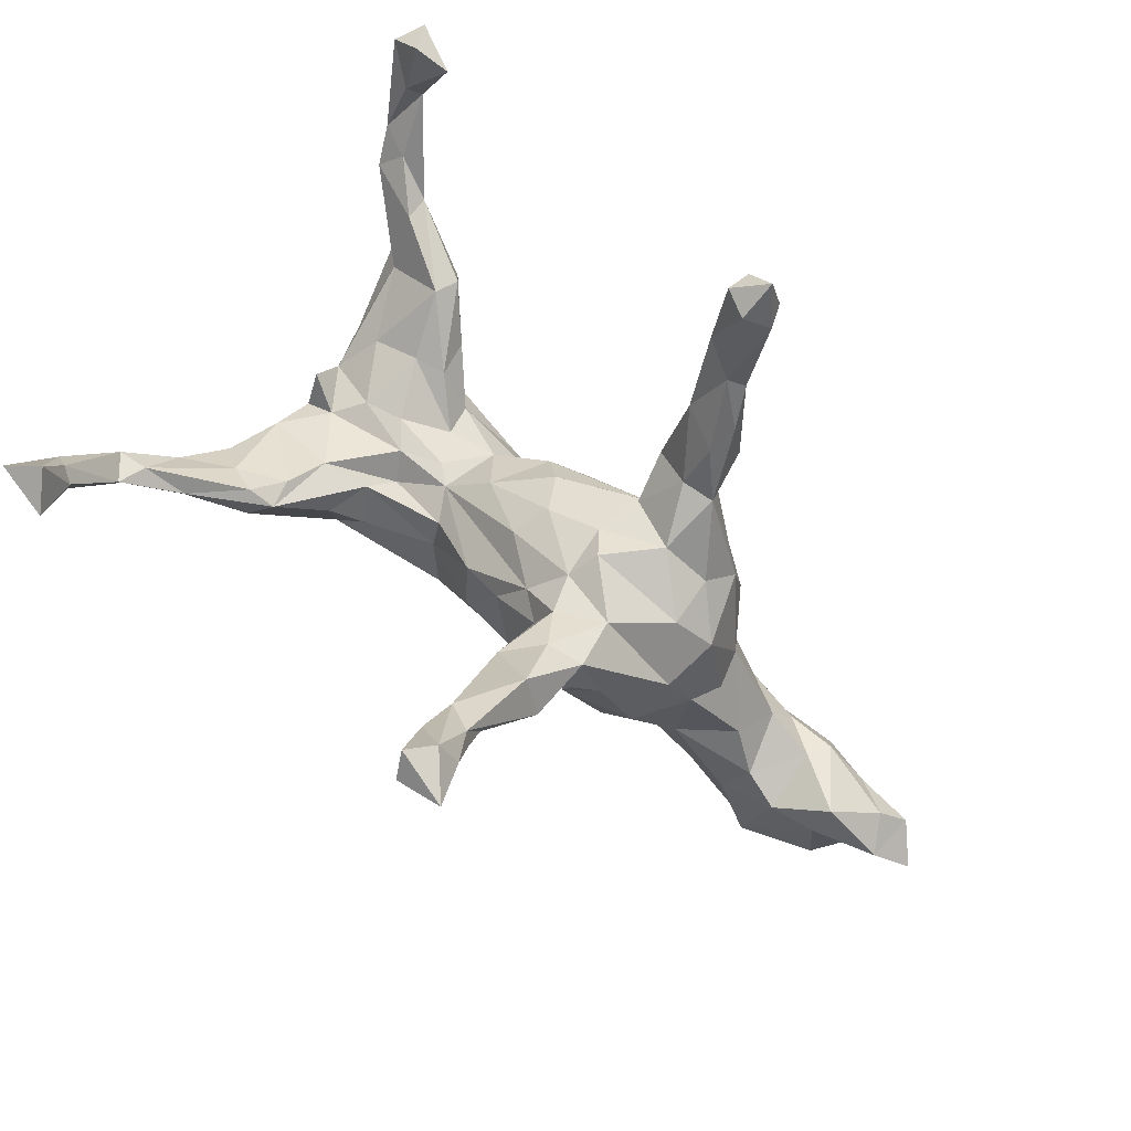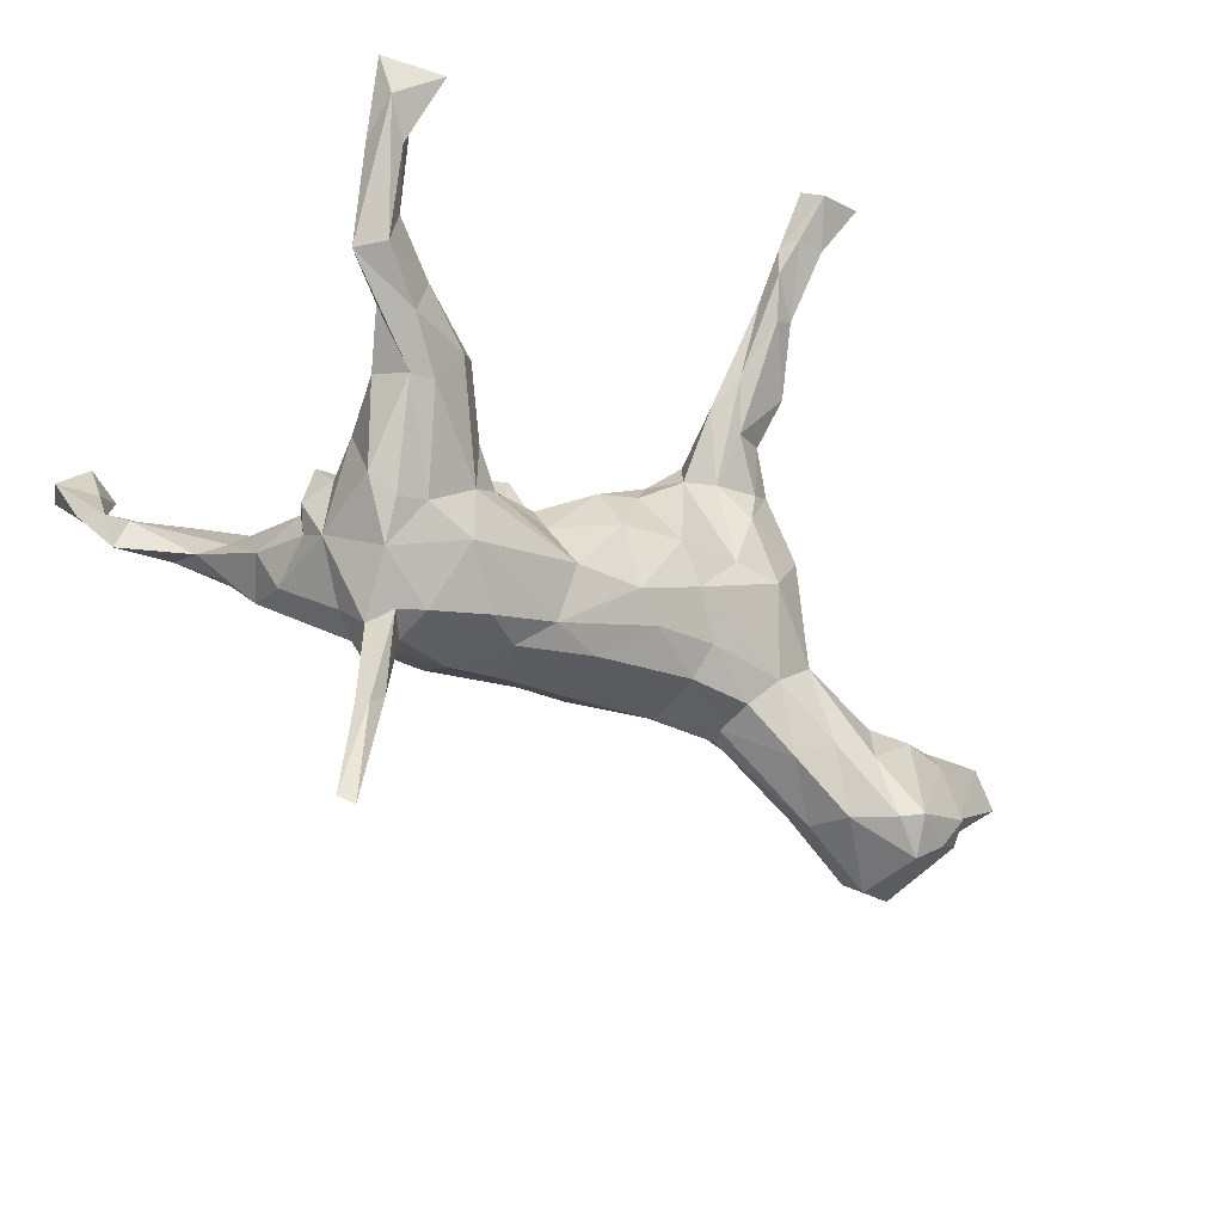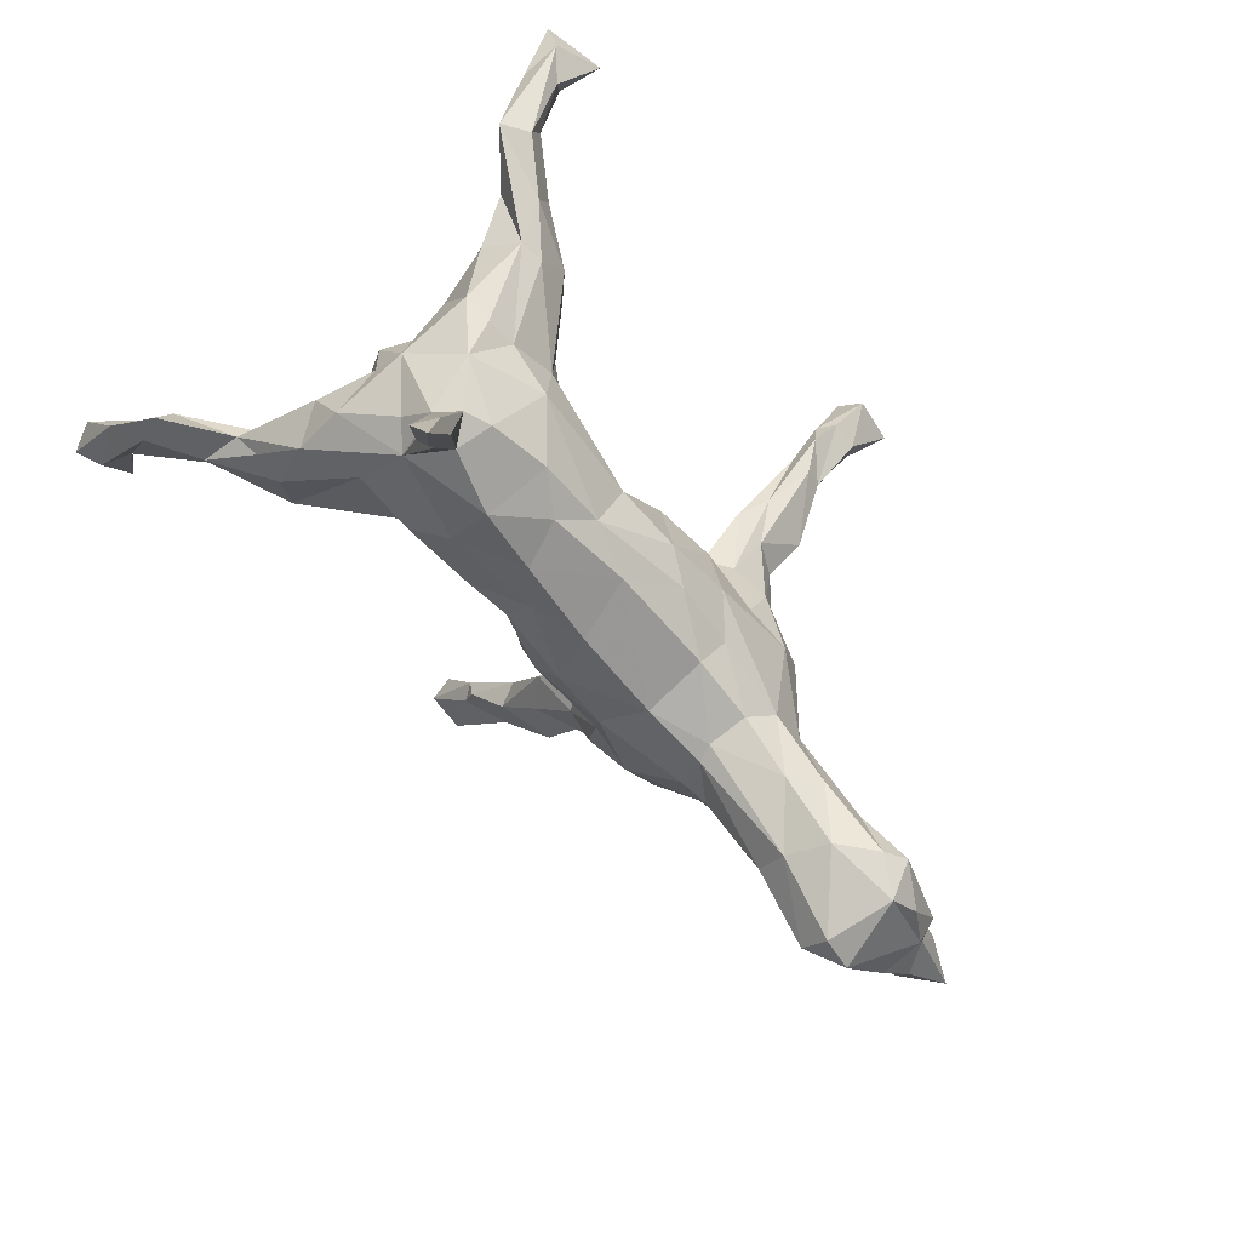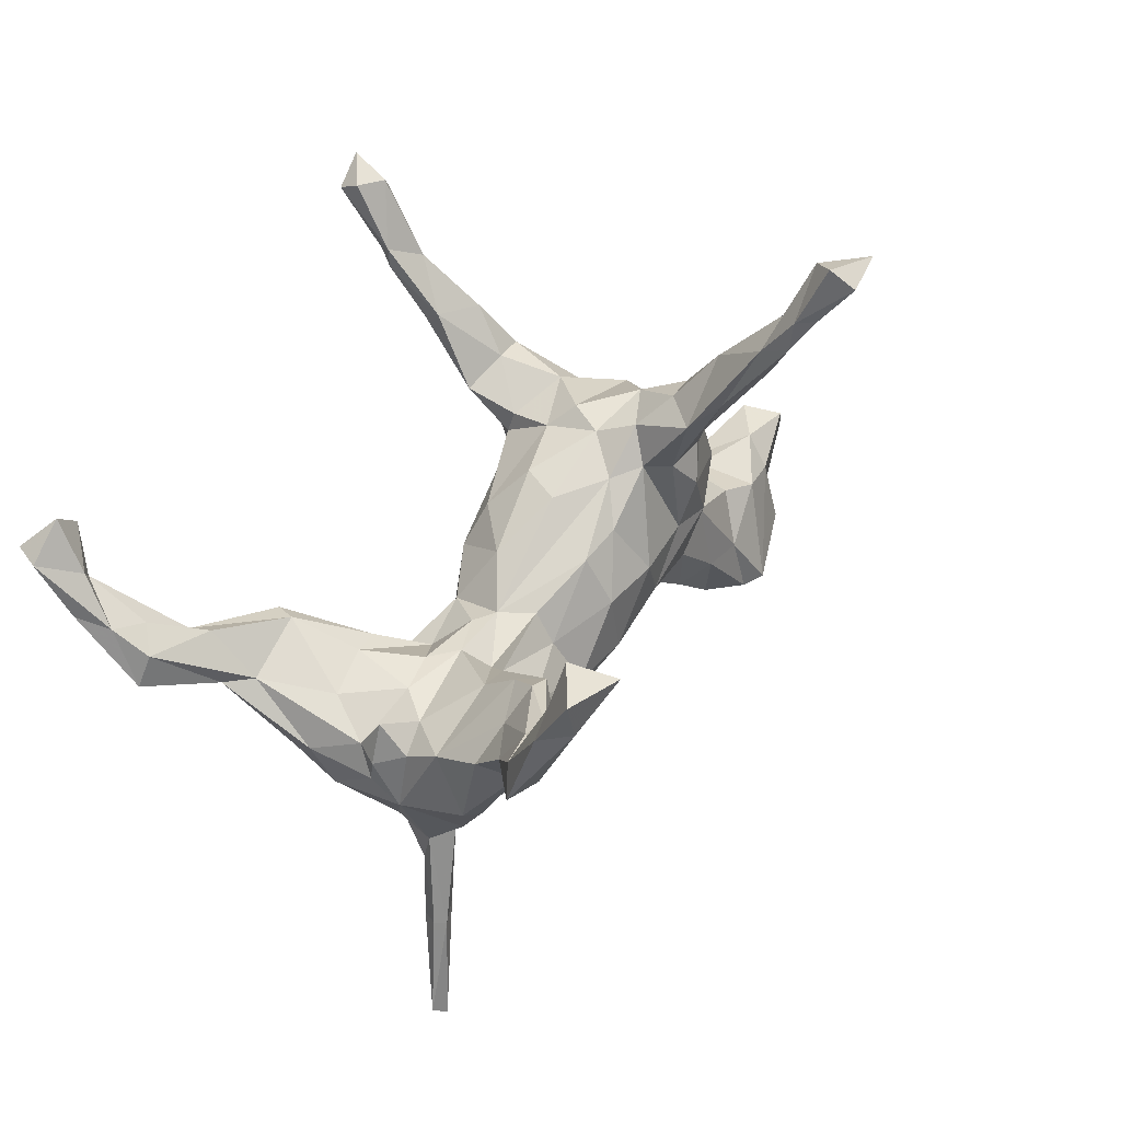
<metadata>
{"format":"obj","ext":"obj","renderer":"f3d","projection":"perspective","resolution":1024,"background":"white","views":[{"elev":79.6,"azim":-139.9,"up":"+Y"},{"elev":-42.2,"azim":145.1,"up":"+Y"},{"elev":-77.0,"azim":130.8,"up":"+Y"},{"elev":31.4,"azim":122.9,"up":"+Y"}]}
</metadata>
<code>
v 0.3988 -0.6773 -0.0603
v 0.4226 -0.6641 -0.04604
v 0.3892 -0.4874 -0.058
v 0.4037 -0.4841 -0.04115
v 0.3762 -0.5474 -0.02746
v 0.3858 -0.4879 -0.01114
v 0.383 -0.3681 -0.01046
v 0.3553 -0.3947 -0.007105
v 0.3907 -0.319 -0.0276
v 0.3593 -0.4588 -0.04848
v 0.4747 -0.1988 0.09887
v 0.4114 -0.269 0.01817
v 0.3601 -0.2995 -0.06076
v 0.3681 -0.2843 0.05219
v 0.4814 -0.1567 0.01781
v 0.316 -0.2917 -0.07769
v 0.5053 -0.1235 0.1227
v 0.3259 -0.3113 -0.01739
v 0.414 -0.2435 -0.1141
v 0.4766 -0.1928 -0.03398
v 0.4274 -0.1873 -0.1624
v 0.4757 -0.1635 -0.1588
v 0.6441 -0.008637 0.3526
v 0.4982 -0.1116 0.001186
v 0.6291 0.04582 0.338
v 0.6157 0.09868 -0.3422
v 0.3763 -0.1723 -0.1658
v 0.4674 -0.164 0.1829
v 0.5884 0.061 -0.3784
v 0.3782 -0.1941 0.1387
v 0.6318 0.04256 -0.3502
v 0.5387 -0.0302 0.2713
v 0.4734 -0.09301 -0.04951
v 0.2211 -0.2879 0.01688
v 0.4765 -0.04706 -0.2643
v 0.5489 0.03894 -0.281
v 0.4995 -0.07049 0.2581
v 0.4787 -0.09712 0.03769
v 0.2137 -0.2595 -0.09342
v 0.4449 -0.07517 0.259
v 0.6286 0.04897 0.4036
v 0.4844 -0.05955 -0.1156
v 0.4348 -0.0404 -0.2677
v 0.4226 -0.05673 -0.04034
v 0.4846 -0.039 -0.006937
v 0.5091 -0.02302 -0.2083
v 0.4449 -0.04619 0.1084
v 0.5052 0.01563 -0.3219
v 0.652 0.09086 0.3912
v 0.5611 0.1144 -0.3368
v 0.5436 0.004028 0.3419
v 0.5045 -0.02506 0.2268
v 0.6413 0.1749 0.5127
v 0.5963 0.08302 0.3683
v 0.5271 0.0438 0.3409
v 0.5777 0.1199 -0.3846
v 0.6796 0.1116 0.4427
v 0.6611 0.1934 -0.4194
v 0.4631 0.03716 -0.2328
v 0.6302 0.242 -0.4272
v 0.524 0.05319 0.2973
v 0.7094 0.2067 0.4892
v 0.6907 0.2936 -0.4937
v 0.6045 0.2329 -0.4446
v 0.4025 0.000194 0.2826
v 0.685 0.2136 0.5401
v 0.4883 0.08279 -0.3254
v 0.6621 0.2302 -0.4886
v 0.6236 0.1552 0.4579
v 0.2903 -0.1972 -0.1564
v 0.3008 -0.1136 -0.1743
v 0.1148 -0.2493 0.02968
v 0.6164 0.1873 -0.4507
v 0.6463 0.1756 0.4423
v 0.147 -0.2542 -0.04882
v 0.6522 0.266 0.4844
v 0.4041 0.03881 0.228
v 0.3952 0.03272 -0.2781
v 0.3824 -0.0341 0.01052
v 0.224 -0.2451 0.08735
v 0.5956 0.2298 0.4966
v 0.2868 -0.1202 0.1505
v 0.6317 0.3243 -0.4541
v 0.2741 -0.2028 0.1348
v 0.3019 -0.02153 -0.1792
v 0.3758 0.05424 -0.1941
v 0.3634 -0.0106 0.1232
v 0.322 -0.02875 0.1973
v 0.3615 0.066 -0.2438
v 0.3871 0.03559 0.2672
v 0.2745 -0.009058 -0.02
v 0.3577 0.007545 -0.1235
v 0.4088 0.08111 -0.2487
v 0.2796 -0.01608 -0.1055
v 0.2524 -0.07238 -0.1501
v 0.2501 -0.04101 -0.06266
v 0.2495 -0.07225 0.1207
v 0.3089 -0.01345 0.135
v 0.09396 -0.126 -0.1387
v 0.5884 0.2937 -0.5168
v 0.2377 -0.04973 0.06711
v 0.3141 -0.01699 0.02438
v 0.2043 0.001196 0.007686
v 0.1295 -0.0452 -0.1052
v 0.1462 -0.1519 0.1306
v -0.02738 -0.21 0.04468
v 0.07007 -0.15 0.1191
v 0.1155 -0.06434 0.1077
v 0.1371 0.008818 -0.07701
v 0.06225 -0.2109 0.0717
v 0.0979 -0.2134 -0.09143
v 0.1464 -0.009516 0.07898
v -0.07612 -0.1477 -0.1133
v 0.171 0.008895 -0.02068
v 0.004926 -0.2142 -0.06172
v 0.01585 -0.00962 -0.1493
v -0.02176 -0.1178 -0.1414
v -0.003479 -0.02405 0.1586
v -0.1787 -0.1684 -0.0601
v -0.1842 -0.1733 0.04991
v 0.05692 0.03691 0.1253
v -0.1349 -0.05941 -0.1466
v 0.03915 0.0739 -0.1125
v 0.1041 0.0783 0.02398
v -0.1894 -0.1196 -0.1025
v -0.06236 -0.1426 0.1251
v -0.09035 0.007433 -0.1594
v -0.03441 -0.07797 0.1548
v -0.1179 0.1037 0.1662
v 0.009022 0.1522 -0.02555
v -0.2994 -0.1697 0.04402
v -0.3893 -0.2201 -0.04841
v -0.2916 -0.1611 -0.05463
v -0.2862 -0.171 0.01405
v -0.1618 -0.09756 0.1328
v -0.07268 0.1692 -0.08716
v -0.1897 0.021 0.1637
v -0.3171 -0.1158 0.09625
v -0.363 -0.1402 0.08537
v -0.4968 -0.2903 -0.04409
v -0.01499 0.1747 0.03773
v -0.4696 -0.2754 0.02619
v -0.03345 0.09909 -0.1211
v -0.5975 -0.3375 0.05247
v -0.6148 -0.3323 -0.06245
v -0.4637 -0.187 0.08295
v -0.1211 0.1814 -0.1243
v -0.5942 -0.2846 -0.1153
v -0.4425 -0.1909 -0.08502
v -0.473 -0.2321 0.07587
v -0.5577 -0.2933 -0.09496
v -0.5933 -0.297 0.09695
v -0.2719 0.008522 0.172
v 0.02138 0.1079 0.09902
v -0.3325 -0.1132 -0.08719
v -0.2054 0.03062 -0.1486
v -0.6642 -0.2939 -0.07266
v -0.3999 -0.05257 -0.08178
v -0.2891 0.02644 -0.1505
v -0.2225 0.1165 -0.1722
v -0.1245 0.1679 0.154
v -0.6531 -0.3281 0.05936
v -0.5204 -0.1866 -0.09021
v -0.1048 0.2142 0.05917
v -0.4402 -0.08497 0.08488
v -0.3775 -0.04147 0.1066
v -0.123 0.2056 0.139
v -0.2105 0.08606 0.1992
v -0.1391 0.2456 -0.09743
v -0.1696 0.1587 0.2031
v -0.2396 0.1865 -0.1623
v -0.3328 0.06455 0.1646
v -0.1642 0.1718 -0.1575
v -0.1164 0.2246 -0.03244
v -0.538 -0.1285 0.07564
v -0.1751 0.2532 -0.2107
v -0.1026 0.2412 0.2198
v -0.6191 -0.1562 0.08972
v -0.624 -0.09615 0.07387
v -0.4863 -0.03502 -0.01696
v -0.5458 -0.09208 -0.05305
v -0.3404 0.1082 -0.135
v -0.3974 0.04782 0.07419
v -0.1676 0.284 0.1962
v -0.1437 0.2565 0.2642
v -0.511 -0.07054 0.04977
v -0.4167 0.03802 0.01291
v -0.7134 -0.1631 0.06362
v -0.7213 -0.2494 -0.03934
v -0.6017 -0.08767 0.03582
v -0.1174 0.2815 -0.2097
v -0.3946 0.07525 -0.04138
v -0.2303 0.2736 -0.1851
v -0.6129 -0.1042 -0.07329
v -0.1355 0.2509 0.01999
v -0.2771 0.2149 -0.1446
v -0.3202 0.1544 0.1562
v -0.7291 -0.2303 0.0389
v -0.7137 -0.2192 -0.07497
v -0.1353 0.4494 -0.3307
v -0.2786 0.1693 0.1884
v -0.22 0.2656 -0.05702
v -0.2123 0.2495 0.1012
v -0.1205 0.3454 0.3223
v -0.3543 0.1627 -0.05806
v -0.2135 0.2396 0.232
v -0.2364 0.2988 -0.139
v -0.2933 0.2067 0.1073
v -0.3665 0.1719 0.03685
v -0.2242 0.2858 0.2023
v -0.6914 -0.1079 -0.05873
v -0.1726 0.3011 -0.15
v -0.1417 0.3281 -0.2611
v -0.3023 0.2268 0.02017
v -0.1039 0.3658 0.2831
v -0.7461 -0.1758 -0.03228
v -0.2361 0.3364 -0.2501
v -0.176 0.3642 0.2463
v -0.1626 0.4052 -0.3379
v -0.1354 0.4643 -0.3813
v -0.7022 -0.09733 0.06458
v -0.09167 0.4702 0.3898
v -0.08483 0.4422 0.368
v -0.2077 0.303 0.2887
v -0.7803 -0.1604 0.02063
v -0.6948 -0.05067 -0.0201
v -0.1919 0.3888 -0.2233
v -0.1339 0.4548 0.3322
v -0.1857 0.3749 0.2968
v -0.1934 0.4234 -0.3342
v -0.1499 0.5204 -0.4224
v -0.1313 0.561 0.4515
v -0.07377 0.4804 0.3631
v -0.159 0.4224 0.3521
v -0.8024 -0.06389 0.05361
v -0.1313 0.5159 -0.3908
v -0.1615 0.5846 -0.4791
v -0.7594 -0.02915 0.02978
v -0.2024 0.4998 -0.3689
v -0.1857 0.5045 -0.3519
v -0.8564 -0.08961 -0.002387
v -0.05983 0.5911 0.4118
v -0.06721 0.5759 0.4534
v -0.7977 -0.04664 -0.03056
v -0.1428 0.6172 -0.4416
v -0.1986 0.5239 -0.4185
v -0.1067 0.5903 0.3882
v -0.2132 0.5619 -0.3992
v -0.24 0.6099 -0.4677
v -0.147 0.5624 0.4127
v -0.1783 0.6054 -0.4007
v -0.1113 0.6252 0.4508
f 172 166 153
f 138 153 166
f 168 172 153
f 183 166 172
f 77 52 47
f 38 47 52
f 87 77 47
f 61 52 77
f 30 82 84
f 105 84 82
f 14 30 84
f 65 82 30
f 79 87 47
f 98 77 87
f 101 98 87
f 90 77 98
f 88 97 82
f 105 82 97
f 65 88 82
f 98 97 88
f 90 98 88
f 101 97 98
f 80 84 105
f 65 90 88
f 108 105 97
f 108 107 105
f 110 105 107
f 128 107 108
f 118 128 108
f 126 107 128
f 137 128 118
f 121 118 108
f 135 126 128
f 110 107 126
f 112 121 108
f 129 118 121
f 120 126 135
f 137 135 128
f 154 129 121
f 137 118 129
f 161 137 129
f 153 135 137
f 161 129 154
f 164 161 154
f 170 137 161
f 168 153 137
f 170 168 137
f 177 170 161
f 138 135 153
f 131 135 138
f 167 177 161
f 185 170 177
f 164 167 161
f 184 177 167
f 204 185 177
f 206 170 185
f 203 184 167
f 215 177 184
f 164 203 167
f 210 184 203
f 201 168 170
f 172 168 201
f 197 172 201
f 206 201 170
f 210 201 206
f 58 31 68
f 29 68 31
f 63 58 68
f 26 31 58
f 100 63 68
f 83 58 63
f 249 246 248
f 239 248 246
f 251 249 248
f 237 246 249
f 249 251 245
f 236 245 251
f 237 249 245
f 236 237 245
f 231 246 237
f 231 237 236
f 230 246 231
f 220 231 236
f 83 100 64
f 73 64 100
f 60 83 64
f 63 100 83
f 56 60 64
f 58 83 60
f 68 73 100
f 56 64 73
f 29 73 68
f 164 154 141
f 124 141 154
f 174 164 141
f 162 144 152
f 142 152 144
f 188 162 152
f 145 144 162
f 140 142 144
f 150 152 142
f 131 150 142
f 178 152 150
f 146 150 139
f 131 139 150
f 165 146 139
f 178 150 146
f 138 139 131
f 134 131 142
f 166 139 138
f 165 139 166
f 120 135 131
f 134 120 131
f 119 120 134
f 124 154 121
f 112 124 121
f 106 126 120
f 114 124 112
f 110 126 106
f 115 106 120
f 72 110 106
f 97 112 108
f 182 160 159
f 156 159 160
f 158 182 159
f 196 160 182
f 171 173 160
f 156 160 173
f 196 171 160
f 176 173 171
f 203 164 195
f 174 195 164
f 214 203 195
f 175 146 165
f 197 183 172
f 165 166 183
f 186 175 165
f 183 186 165
f 190 175 186
f 175 178 146
f 179 178 175
f 188 152 178
f 162 198 189
f 216 189 198
f 145 162 189
f 188 198 162
f 214 208 203
f 210 203 208
f 209 208 214
f 197 210 208
f 208 209 197
f 183 197 209
f 187 183 209
f 180 186 183
f 181 190 186
f 179 175 190
f 221 178 179
f 226 179 190
f 238 221 179
f 188 178 221
f 225 198 188
f 205 209 214
f 235 188 221
f 226 238 179
f 235 221 238
f 225 188 235
f 244 235 238
f 52 17 38
f 15 38 17
f 32 17 52
f 28 17 32
f 25 32 52
f 28 11 17
f 15 17 11
f 14 11 28
f 151 149 140
f 132 140 149
f 145 151 140
f 163 149 151
f 12 11 14
f 30 14 28
f 40 30 28
f 79 47 38
f 122 159 156
f 173 147 156
f 127 156 147
f 191 147 173
f 212 169 191
f 147 191 169
f 227 212 191
f 202 169 212
f 136 147 169
f 213 191 173
f 159 122 155
f 125 155 122
f 158 159 155
f 127 122 156
f 143 127 147
f 117 122 127
f 116 127 143
f 136 143 147
f 123 116 143
f 117 127 116
f 104 116 123
f 136 123 143
f 122 117 113
f 111 113 117
f 125 122 113
f 99 117 116
f 99 116 104
f 109 104 123
f 111 117 99
f 95 99 104
f 94 85 95
f 71 95 85
f 104 94 95
f 89 85 94
f 89 92 86
f 42 86 92
f 93 89 86
f 94 92 89
f 96 92 94
f 78 85 89
f 99 70 111
f 39 111 70
f 71 70 99
f 27 70 71
f 95 71 99
f 78 71 85
f 43 71 78
f 71 43 27
f 35 27 43
f 48 43 78
f 86 42 59
f 46 59 42
f 93 86 59
f 44 42 92
f 19 70 27
f 193 176 171
f 213 173 176
f 67 89 93
f 157 199 148
f 211 148 199
f 145 157 148
f 189 199 157
f 7 4 9
f 3 9 4
f 14 7 9
f 6 4 7
f 148 194 163
f 181 163 194
f 151 148 163
f 211 194 148
f 158 163 181
f 190 181 194
f 149 163 158
f 180 158 181
f 192 182 158
f 169 174 136
f 130 136 174
f 202 174 169
f 151 145 148
f 189 157 145
f 142 140 132
f 155 132 149
f 155 149 158
f 114 136 130
f 141 130 174
f 133 132 155
f 125 133 155
f 134 132 133
f 119 133 125
f 134 133 119
f 113 119 125
f 2 3 4
f 13 9 3
f 2 4 6
f 8 6 7
f 5 2 6
f 10 1 5
f 2 5 1
f 8 10 5
f 3 1 10
f 1 3 2
f 13 3 10
f 51 23 41
f 57 41 23
f 55 51 41
f 32 23 51
f 53 41 57
f 66 53 57
f 69 41 53
f 62 66 57
f 81 53 66
f 69 49 54
f 25 54 49
f 55 69 54
f 74 49 69
f 55 41 69
f 81 69 53
f 81 74 69
f 62 49 74
f 61 55 54
f 57 49 62
f 76 62 74
f 81 76 74
f 66 62 76
f 66 76 81
f 252 243 242
f 233 242 243
f 247 252 242
f 232 243 252
f 232 222 243
f 233 243 222
f 234 222 232
f 250 232 252
f 247 250 252
f 234 232 250
f 8 5 6
f 226 211 244
f 216 244 211
f 238 226 244
f 194 211 226
f 199 216 211
f 241 244 216
f 190 194 226
f 214 202 205
f 207 205 202
f 195 202 214
f 189 216 199
f 186 180 181
f 192 158 180
f 205 182 192
f 209 205 192
f 196 182 205
f 207 196 205
f 212 207 202
f 187 192 180
f 195 174 202
f 193 196 207
f 49 57 23
f 25 49 23
f 228 250 247
f 233 247 242
f 234 228 229
f 218 229 228
f 224 234 229
f 250 228 234
f 233 228 247
f 204 222 234
f 223 233 222
f 224 204 234
f 223 222 204
f 215 228 233
f 223 215 233
f 218 228 215
f 204 215 223
f 55 65 51
f 40 51 65
f 90 65 55
f 37 51 40
f 30 40 65
f 32 51 37
f 28 37 40
f 61 25 52
f 54 25 61
f 28 32 37
f 77 55 61
f 25 23 32
f 77 90 55
f 115 72 106
f 80 110 72
f 80 105 110
f 101 112 97
f 103 112 101
f 14 84 80
f 34 80 72
f 224 210 206
f 197 201 210
f 218 184 210
f 215 184 218
f 229 218 210
f 215 204 177
f 224 185 204
f 224 206 185
f 229 210 224
f 101 87 102
f 79 102 87
f 103 101 102
f 91 102 79
f 75 34 72
f 14 80 34
f 44 79 38
f 18 14 34
f 8 14 18
f 16 18 34
f 24 38 15
f 20 15 11
f 20 11 12
f 9 12 14
f 9 20 12
f 244 241 235
f 225 235 241
f 216 225 241
f 198 225 216
f 24 15 20
f 187 180 183
f 187 209 192
f 140 144 145
f 124 130 141
f 134 142 132
f 114 130 124
f 115 120 119
f 113 115 119
f 103 114 112
f 91 114 103
f 102 91 103
f 96 114 91
f 75 72 115
f 92 96 91
f 109 114 96
f 111 75 115
f 123 114 109
f 136 114 123
f 22 46 42
f 36 59 46
f 27 35 21
f 22 21 35
f 19 27 21
f 46 22 35
f 19 21 22
f 20 22 42
f 36 46 35
f 207 217 193
f 176 193 217
f 227 217 207
f 193 171 196
f 227 207 212
f 22 20 19
f 9 19 20
f 33 20 42
f 44 33 42
f 24 20 33
f 16 70 19
f 16 19 13
f 9 13 19
f 18 16 13
f 39 70 16
f 34 39 16
f 45 33 44
f 75 111 39
f 34 75 39
f 91 44 92
f 109 96 94
f 113 111 115
f 109 94 104
f 240 217 227
f 200 227 191
f 219 176 217
f 213 176 219
f 230 219 217
f 220 213 219
f 213 200 191
f 240 227 200
f 220 200 213
f 67 78 89
f 50 67 93
f 48 78 67
f 50 93 59
f 36 50 59
f 48 35 43
f 31 35 48
f 31 36 35
f 230 217 240
f 239 230 240
f 220 219 230
f 251 240 200
f 236 200 220
f 56 67 50
f 246 230 239
f 248 239 240
f 44 91 79
f 45 44 38
f 45 38 24
f 24 33 45
f 10 18 13
f 8 18 10
f 14 8 7
f 26 56 50
f 29 67 56
f 29 48 67
f 26 50 36
f 73 29 56
f 31 48 29
f 60 26 58
f 56 26 60
f 251 200 236
f 231 220 230
f 248 240 251
f 26 36 31

</code>
